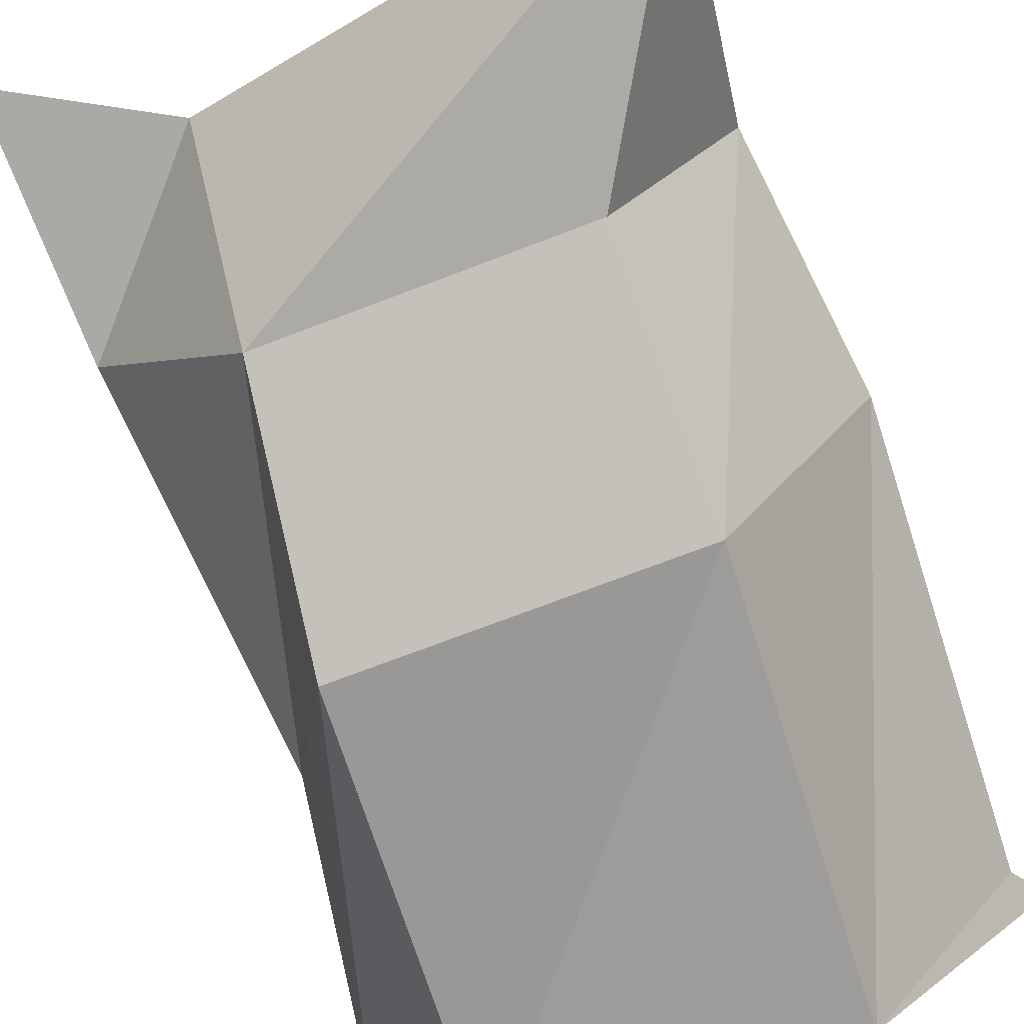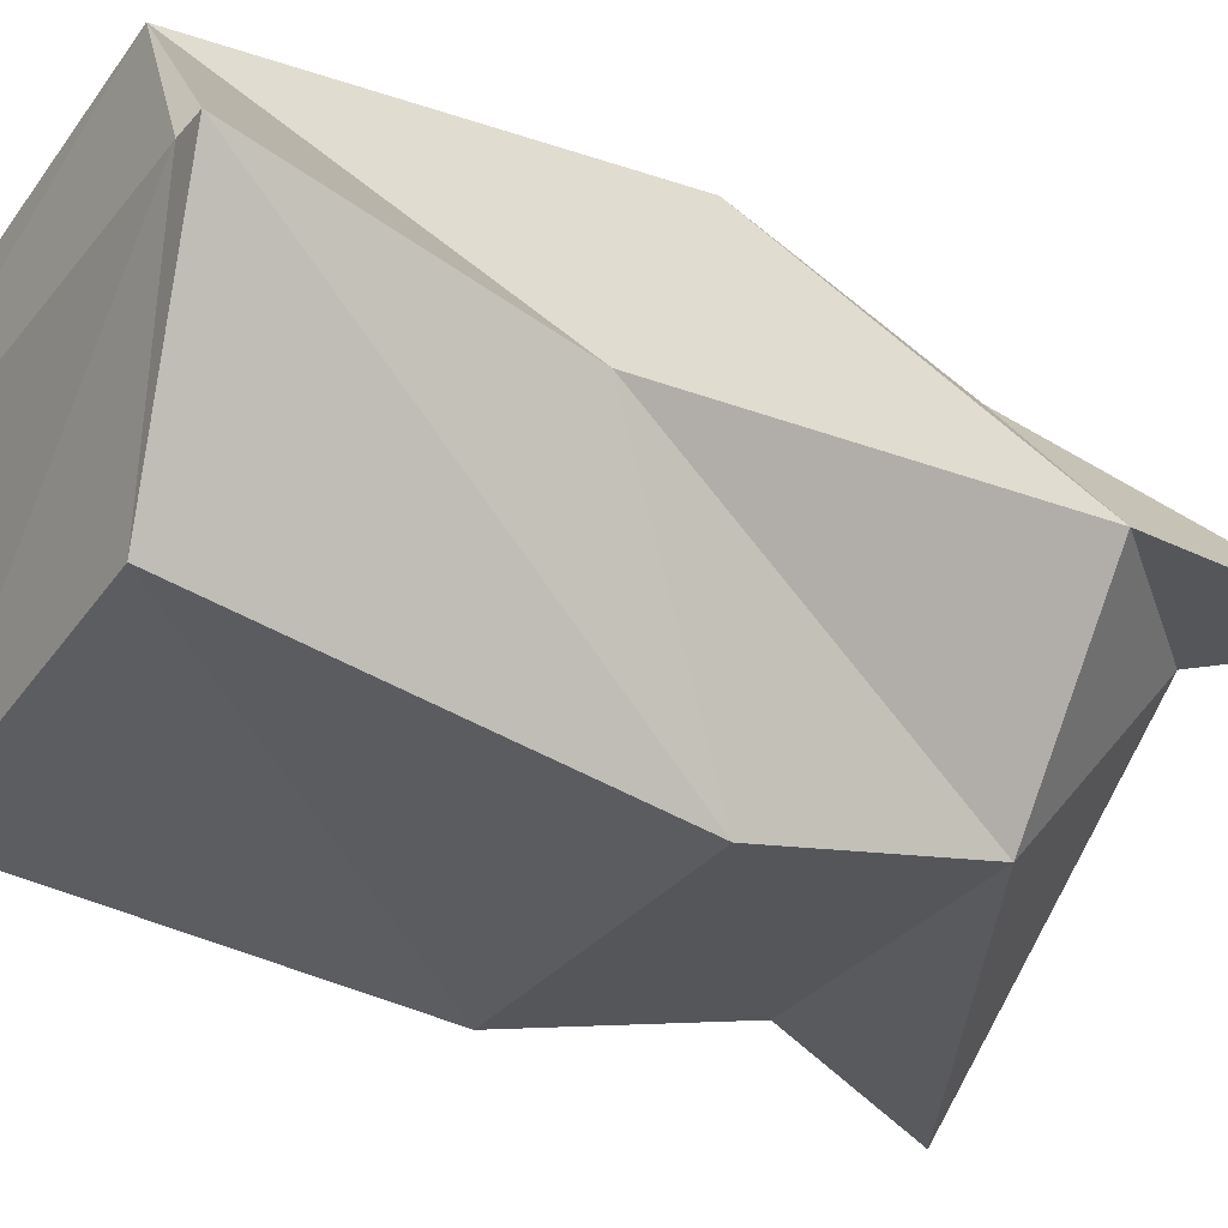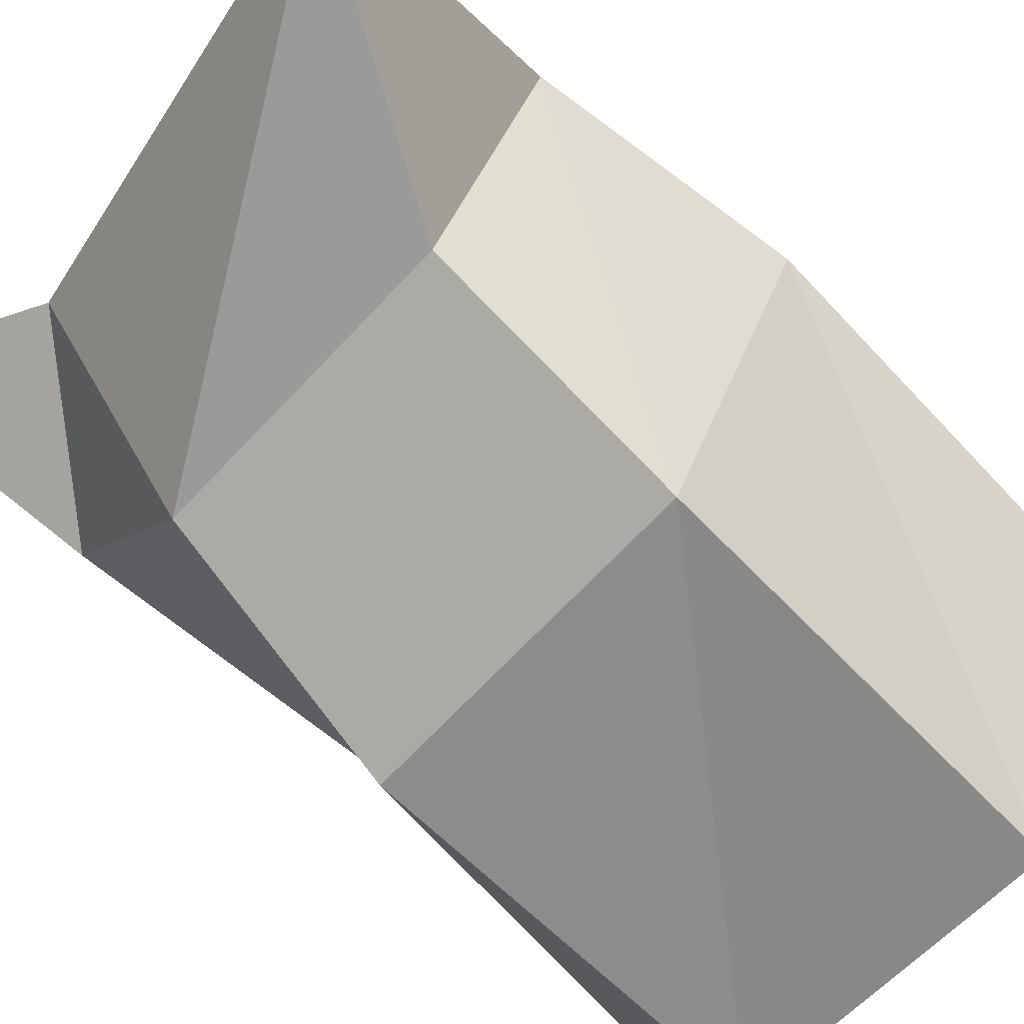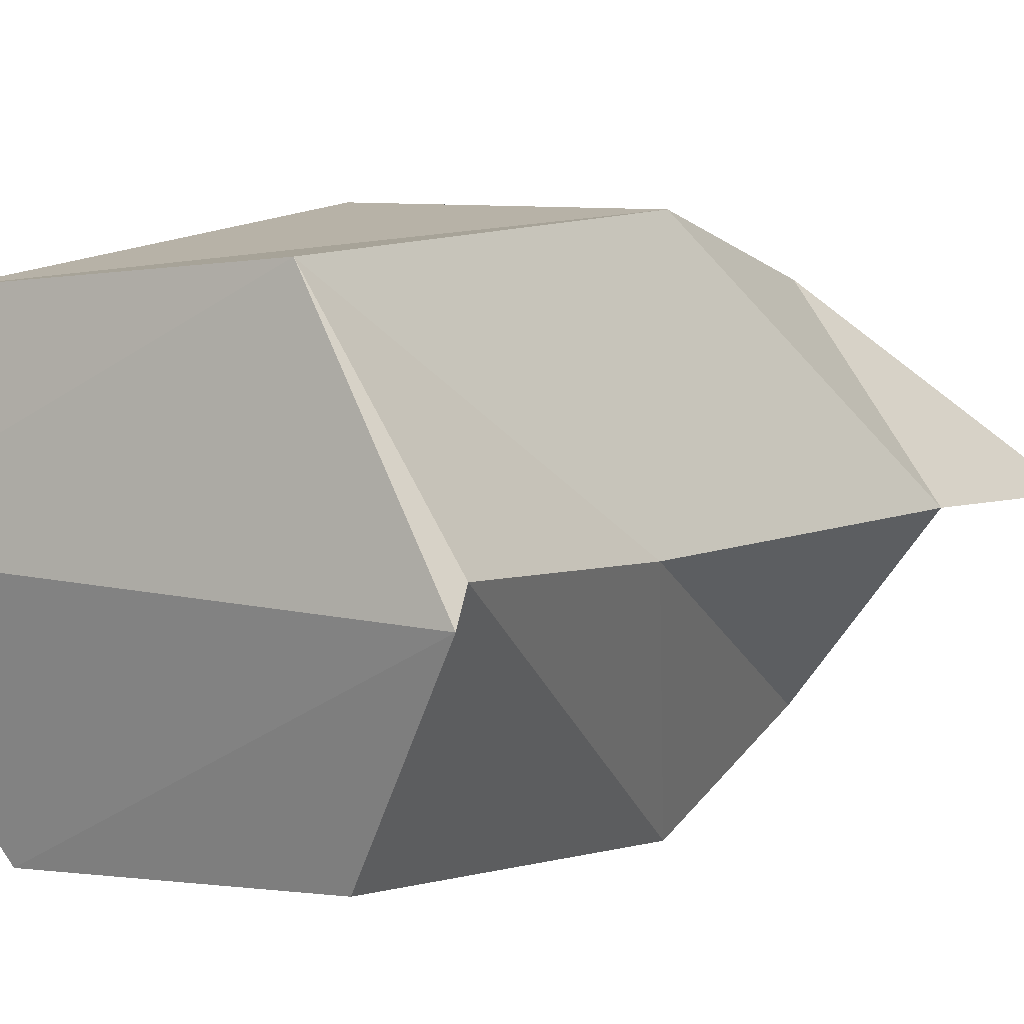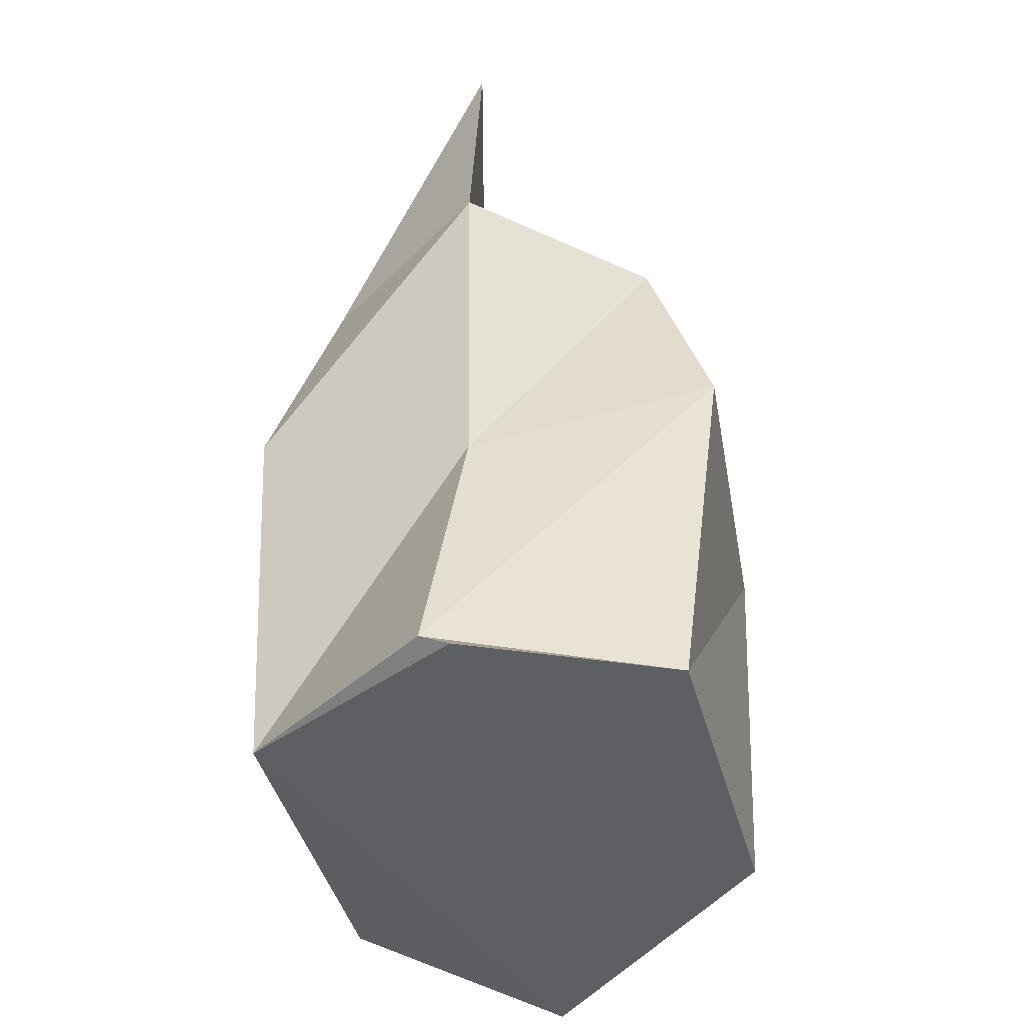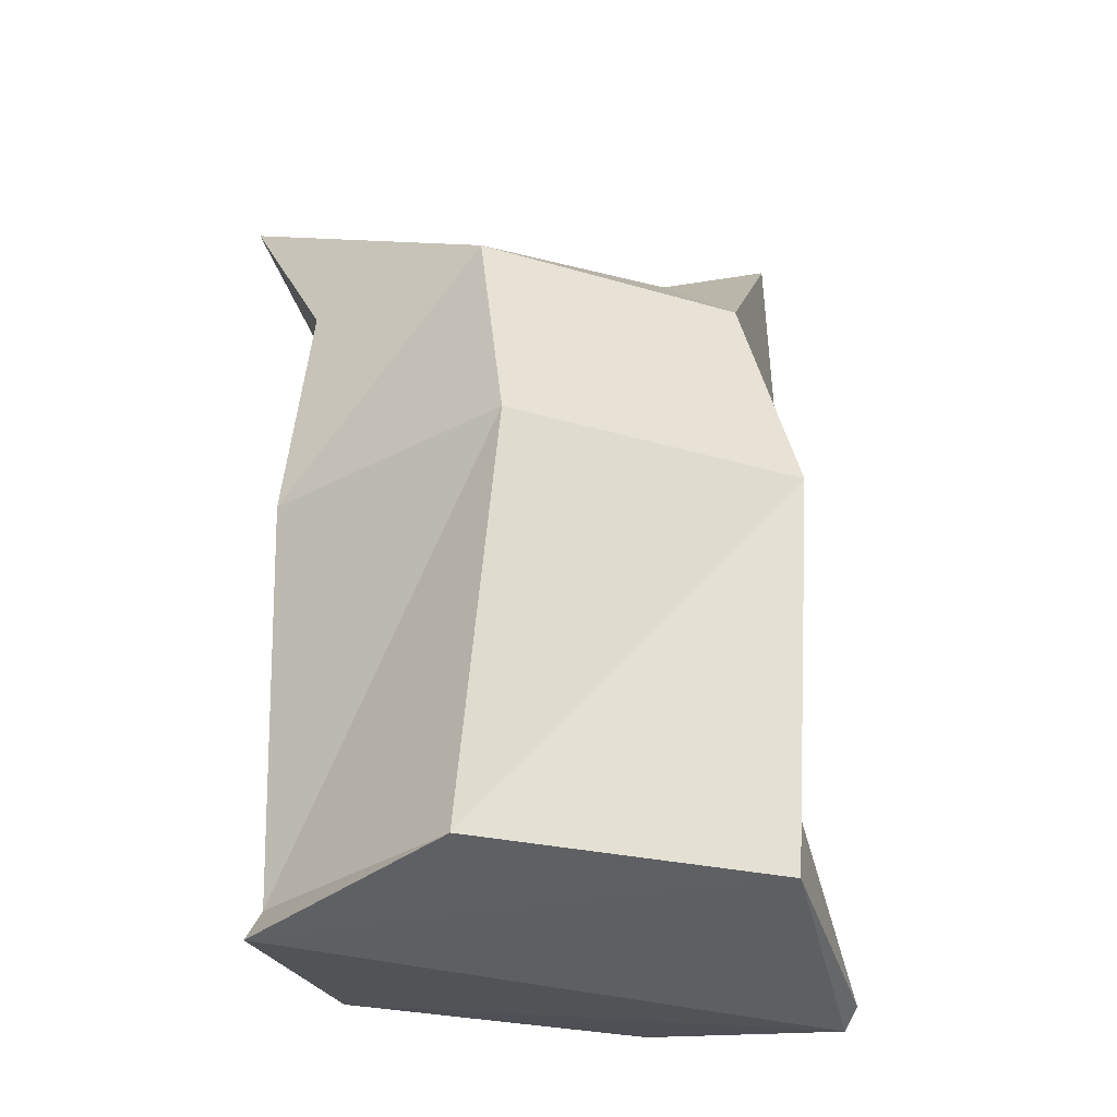
<metadata>
{"format":"obj","ext":"obj","renderer":"f3d","projection":"perspective","resolution":1024,"background":"white","views":[{"elev":-74.9,"azim":-159.3,"up":"+Z"},{"elev":-31.4,"azim":58.5,"up":"+Z"},{"elev":-68.5,"azim":-133.2,"up":"+Z"},{"elev":7.7,"azim":36.4,"up":"+Z"},{"elev":-45.7,"azim":100.3,"up":"+Y"},{"elev":-31.6,"azim":-22.7,"up":"+Y"}]}
</metadata>
<code>
o OC_SACK_V03
v -0.2582 0.8717 -0.16
v 0.2889 0.03483 0.02665
v 0.2582 0.8717 -0.01118
v -0.1485 0.05967 0.1779
v -0.1082 0.05967 -0.2056
v -0.1291 0.6538 0.1644
v -0.2582 0.0213 -0
v 0.1806 0.05967 -0.1786
v 0.1403 0.05967 0.2049
v 0.2582 0.6538 -0
v 0.1291 0.6538 0.1644
v 0.1291 0.7962 0.01118
v 0.1291 0.6538 -0.1644
v -0.2337 0.6538 -0
v 0.1577 0.4359 -0.2236
v 0.2362 0.3104 -0
v -0.1291 0.6538 -0.1644
v 0.1577 0.4359 0.2236
v -0.1291 0.4359 0.2236
v -0.1291 0.4359 -0.2236
v -0.2374 0.05967 -0.02529
v 0.2903 0.0213 -0
v -0.2582 0.4359 0
f 4 18 19
f 8 20 15
f 4 9 18
f 5 21 23
f 22 7 5
f 8 5 20
f 6 12 1
f 21 19 23
f 7 9 4
f 21 4 19
f 22 5 8
f 2 8 15
f 7 22 9
f 9 16 18
f 18 16 10
f 13 1 12
f 6 11 12
f 11 10 3
f 10 12 3
f 11 3 12
f 16 13 10
f 10 13 12
f 14 6 1
f 5 23 20
f 16 15 13
f 15 17 13
f 2 15 16
f 9 2 16
f 13 17 1
f 17 14 1
f 19 18 11
f 18 10 11
f 23 19 6
f 19 11 6
f 15 20 17
f 20 14 17
f 7 21 5
f 7 4 21
f 22 8 2
f 22 2 9
f 20 23 14
f 23 6 14

</code>
